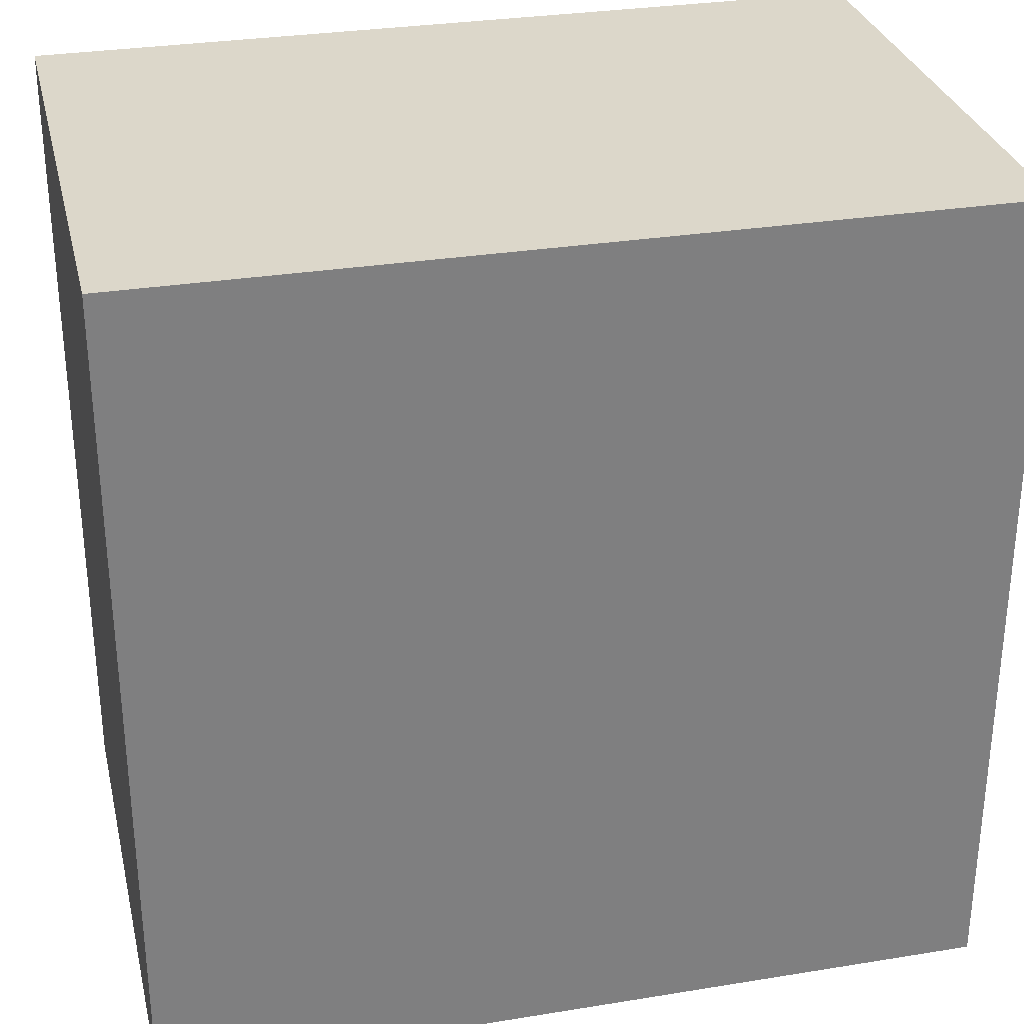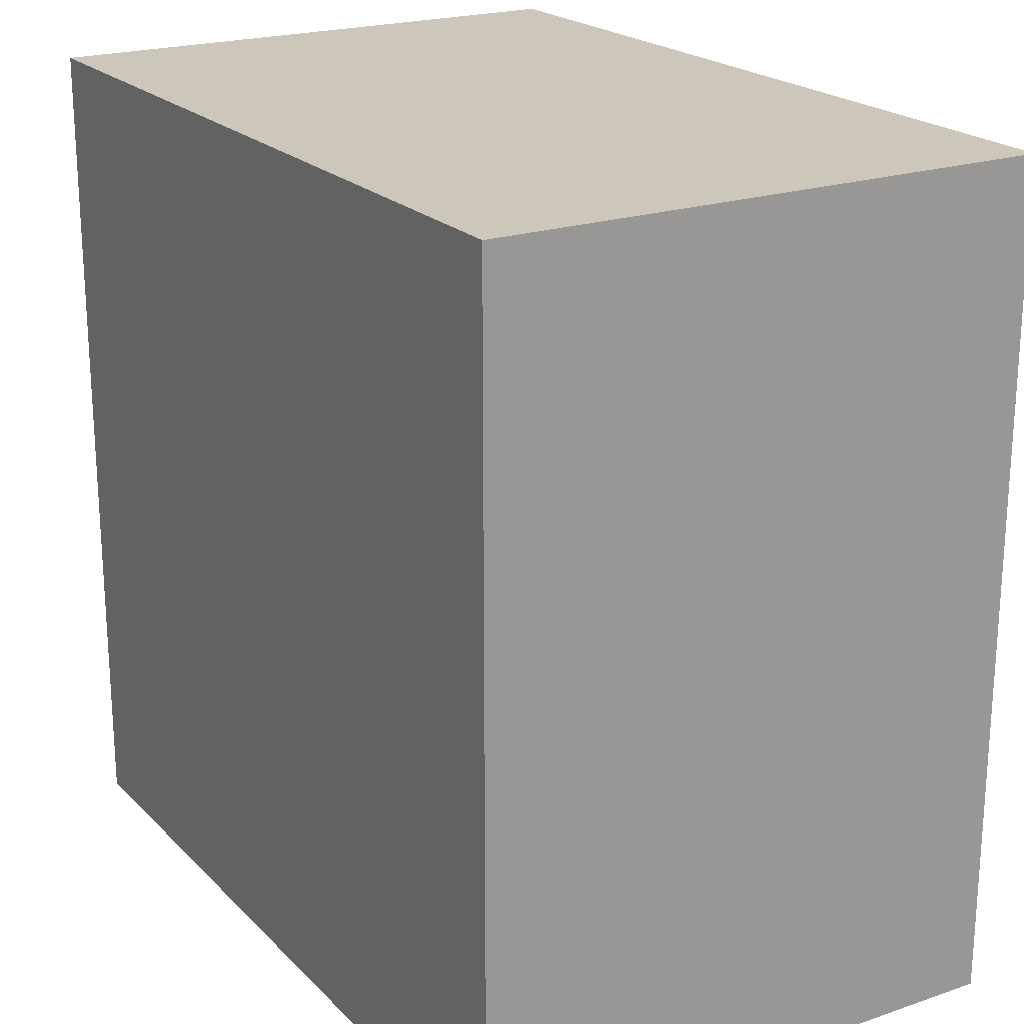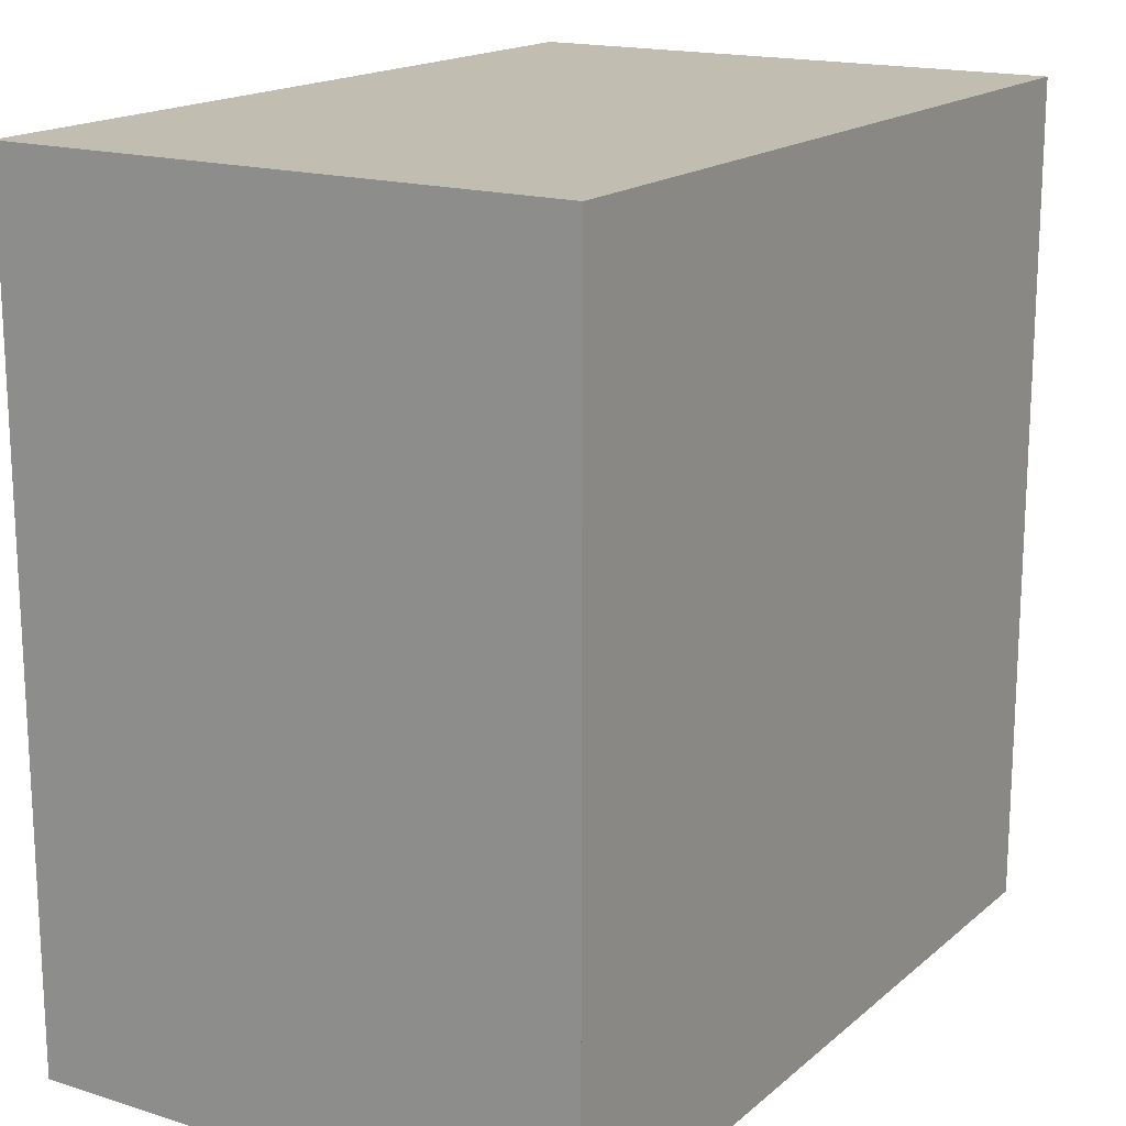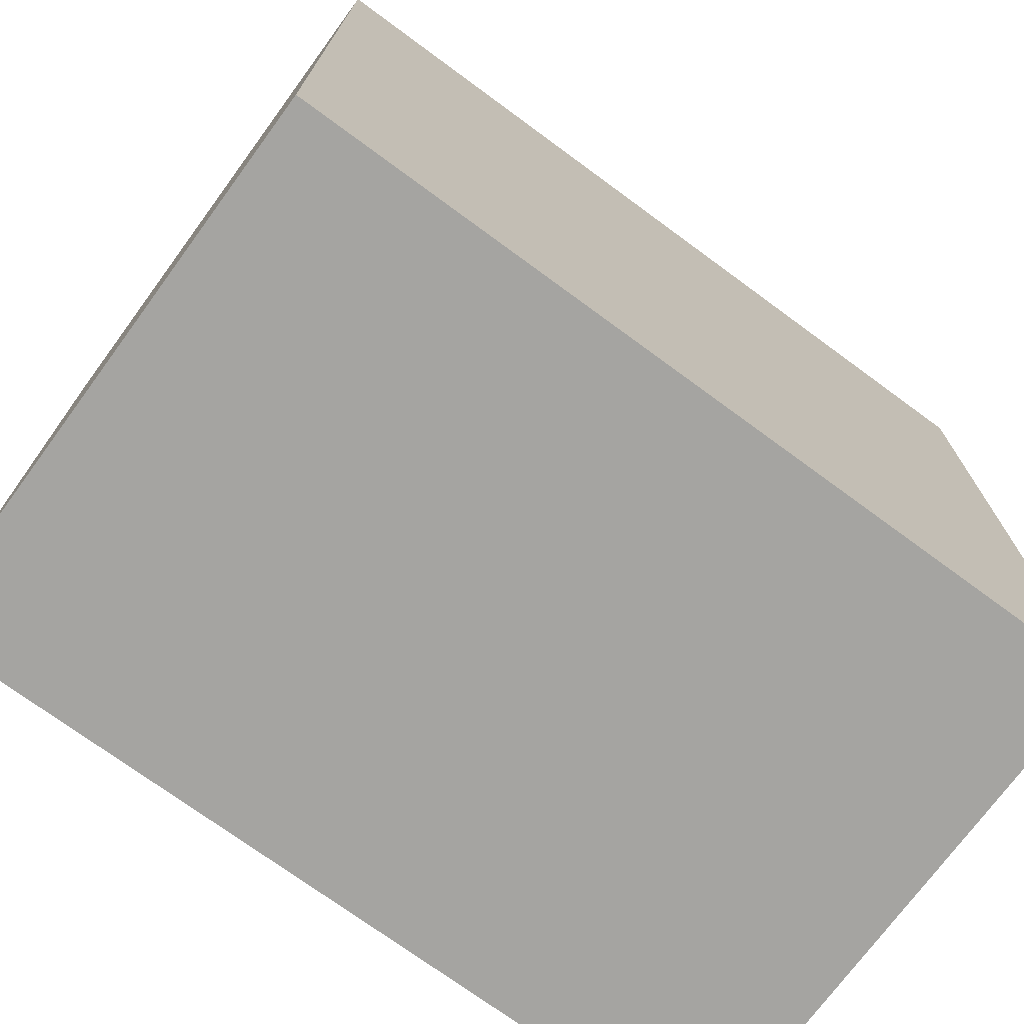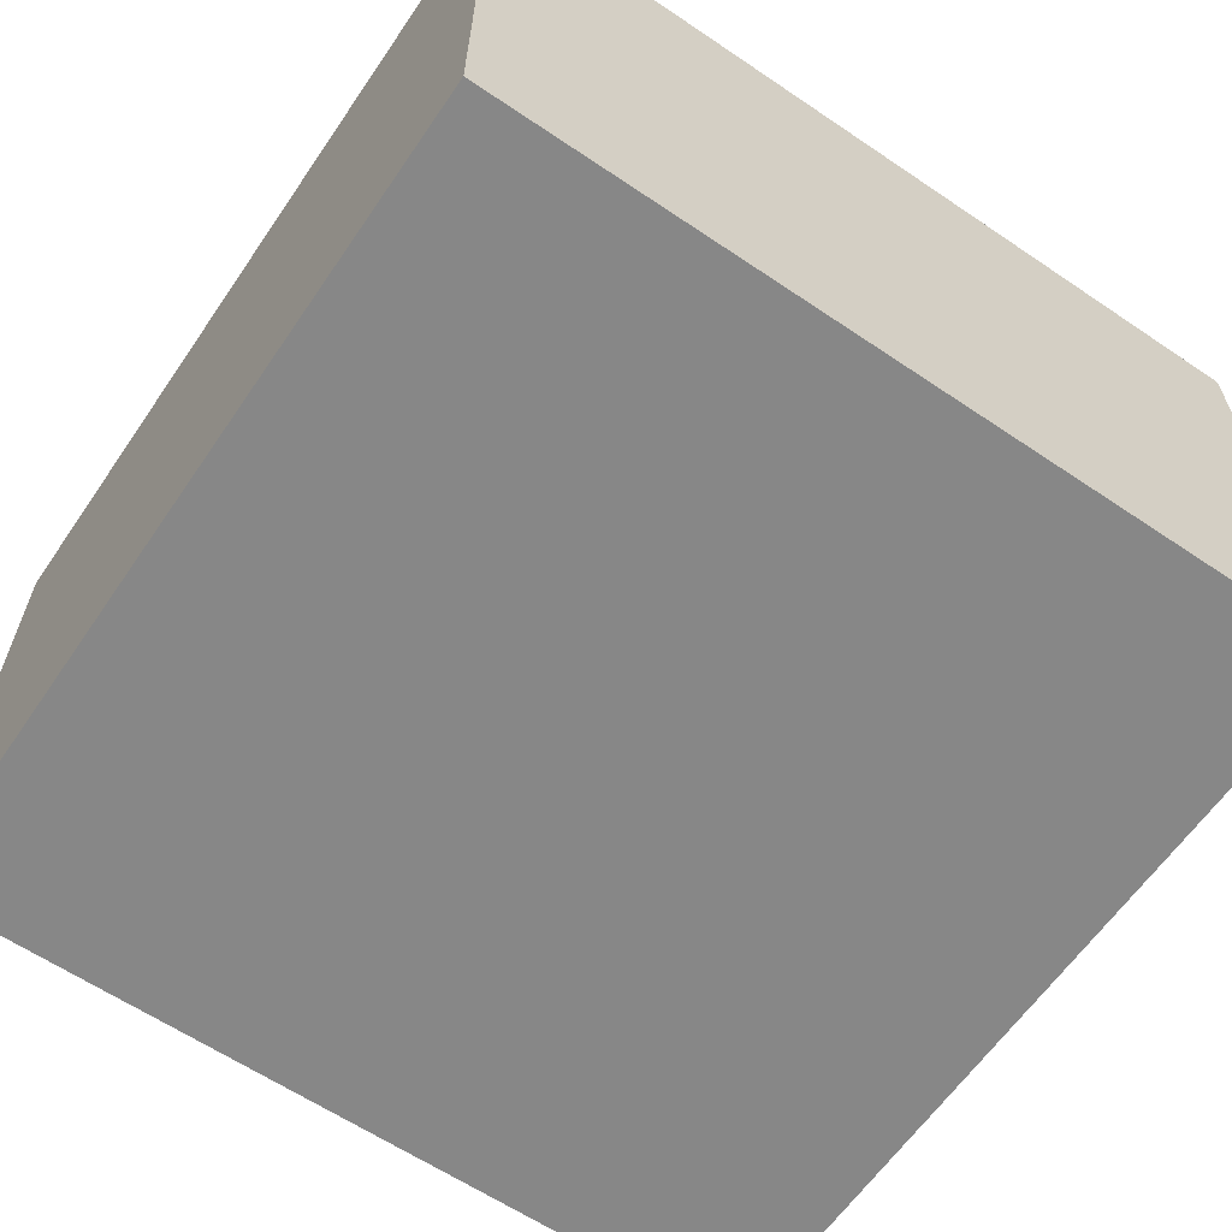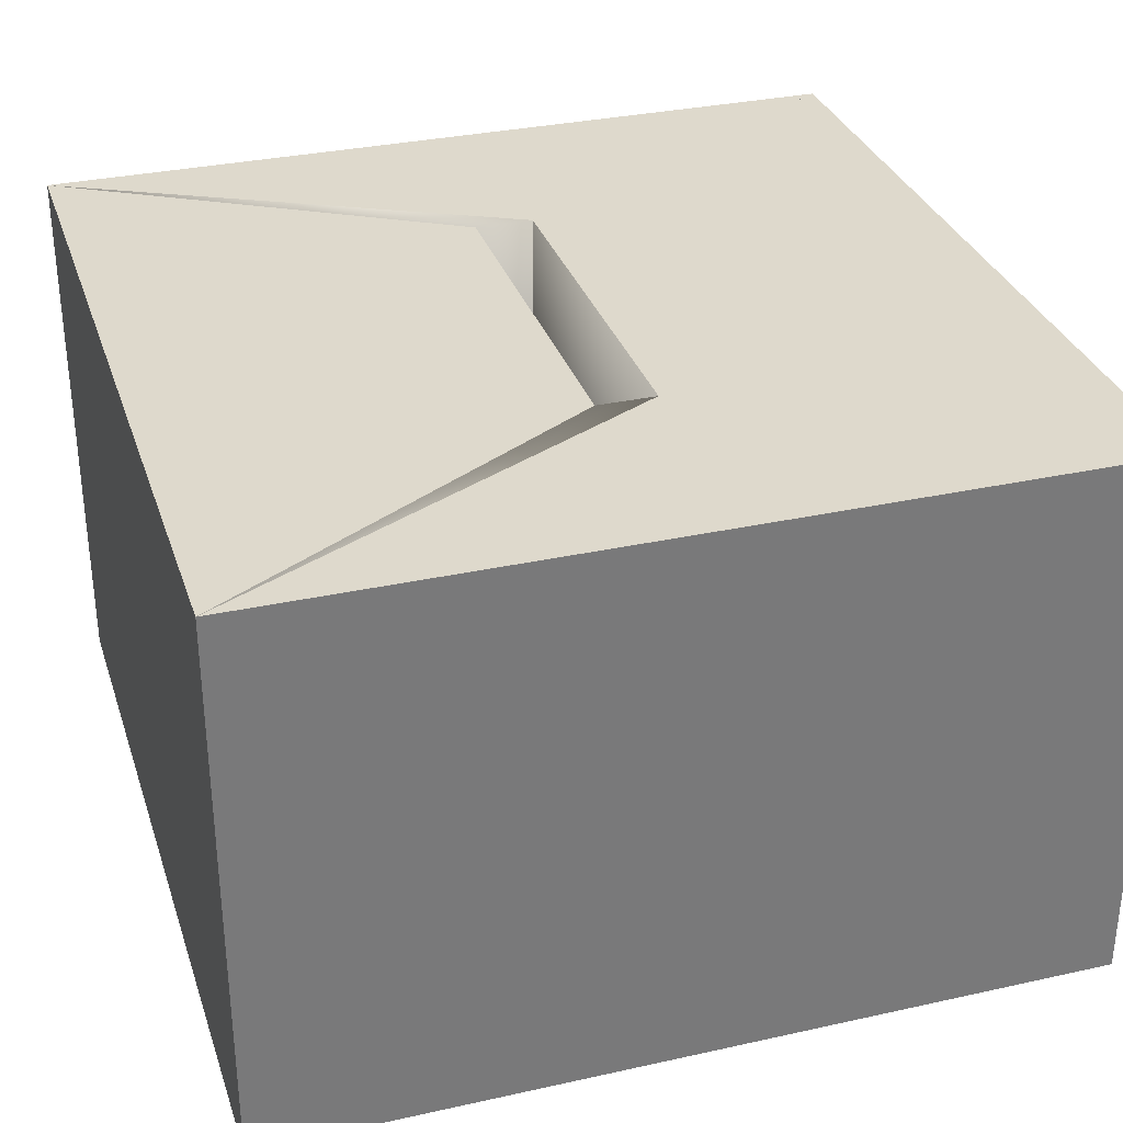
<metadata>
{"format":"obj","ext":"obj","renderer":"f3d","projection":"perspective","resolution":1024,"background":"white","views":[{"elev":30.5,"azim":-13.2,"up":"+Z"},{"elev":21.3,"azim":58.9,"up":"+Z"},{"elev":17.0,"azim":-57.9,"up":"+Z"},{"elev":-73.3,"azim":-36.3,"up":"+Z"},{"elev":-62.3,"azim":-124.4,"up":"+Y"},{"elev":32.1,"azim":162.8,"up":"+Y"}]}
</metadata>
<code>
o Cube.001_Cube.002
v -0.15 -0.1 0.15
v -0.15 0.1 0.15
v -0.15 -0.1 -0.15
v -0.15 0.1 -0.15
v -0.0105 -0.05 0.0685
v -0.0105 -0.05 -0.0685
v -0.0105 0.1 -0.0685
v -0.0105 0.1 0.0685
f 1 2 4 3
f 4 2 8 7
f 8 2 1 5
f 1 3 6 5
f 3 4 7 6
f 8 5 6 7
o Cube.002_Cube.003
v -0.15 -0.1 -0.15
v -0.15 0.1 -0.15
v 0.15 -0.1 -0.15
v 0.15 0.1 -0.15
v -0.0105 -0.05 -0.0685
v 0.0105 -0.05 -0.0685
v 0.0105 0.1 -0.0685
v -0.0105 0.1 -0.0685
f 9 10 12 11
f 11 13 9
f 14 11 12 15
f 16 12 10
f 10 9 13 16
f 16 13 14 15
f 11 14 13
f 16 15 12
o Cube.003_Cube.004
v 0.15 -0.1 0.15
v 0.15 0.1 0.15
v 0.15 -0.1 -0.15
v 0.15 0.1 -0.15
v 0.0105 -0.05 -0.0685
v 0.0105 -0.05 0.0685
v 0.0105 0.1 -0.0685
v 0.0105 0.1 0.0685
f 19 20 18 17
f 17 18 24 22
f 18 20 23 24
f 21 19 17 22
f 23 20 19 21
f 21 22 24 23
o Cube.004_Cube.005
v -0.15 -0.1 0.15
v -0.15 0.1 0.15
v 0.15 -0.1 0.15
v 0.15 0.1 0.15
v -0.0105 -0.05 0.0685
v 0.0105 -0.05 0.0685
v -0.0105 0.1 0.0685
v 0.0105 0.1 0.0685
f 27 28 26 25
f 28 27 30 32
f 29 27 25
f 28 31 26
f 29 25 26 31
f 30 29 31 32
f 29 30 27
f 28 32 31
o Cube.005_Cube.006
v -0.15 -0.1 0.15
v -0.15 -0.1 -0.15
v 0.15 -0.1 0.15
v 0.15 -0.1 -0.15
v -0.0105 -0.05 0.0685
v -0.0105 -0.05 -0.0685
v 0.0105 -0.05 -0.0685
v 0.0105 -0.05 0.0685
f 34 36 35 33
f 40 39 38 37
f 34 38 39
f 34 39 36
f 38 34 33 37
f 40 37 33
f 40 33 35
f 35 36 39 40

</code>
